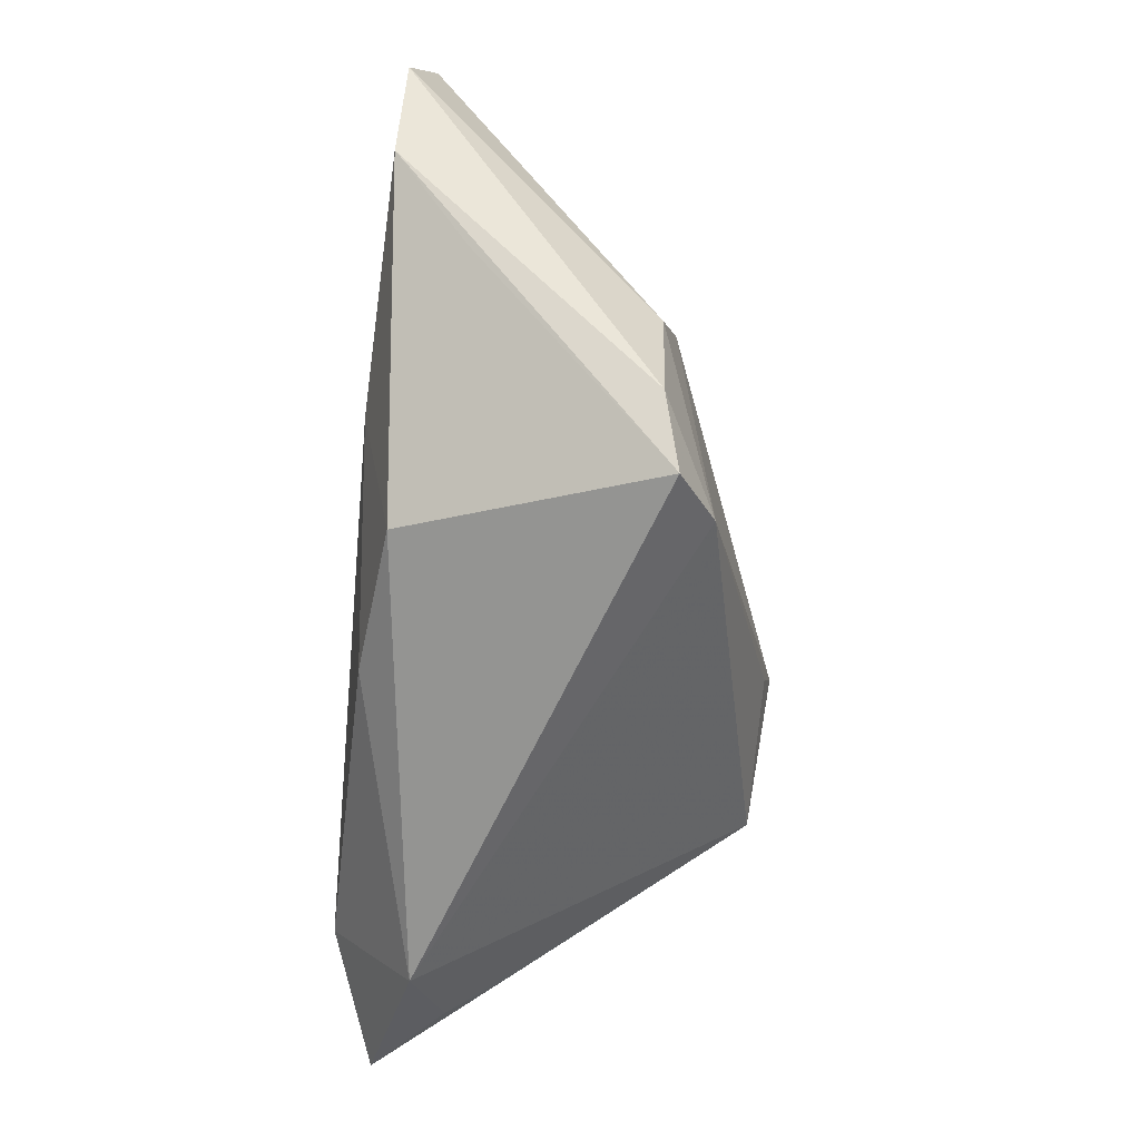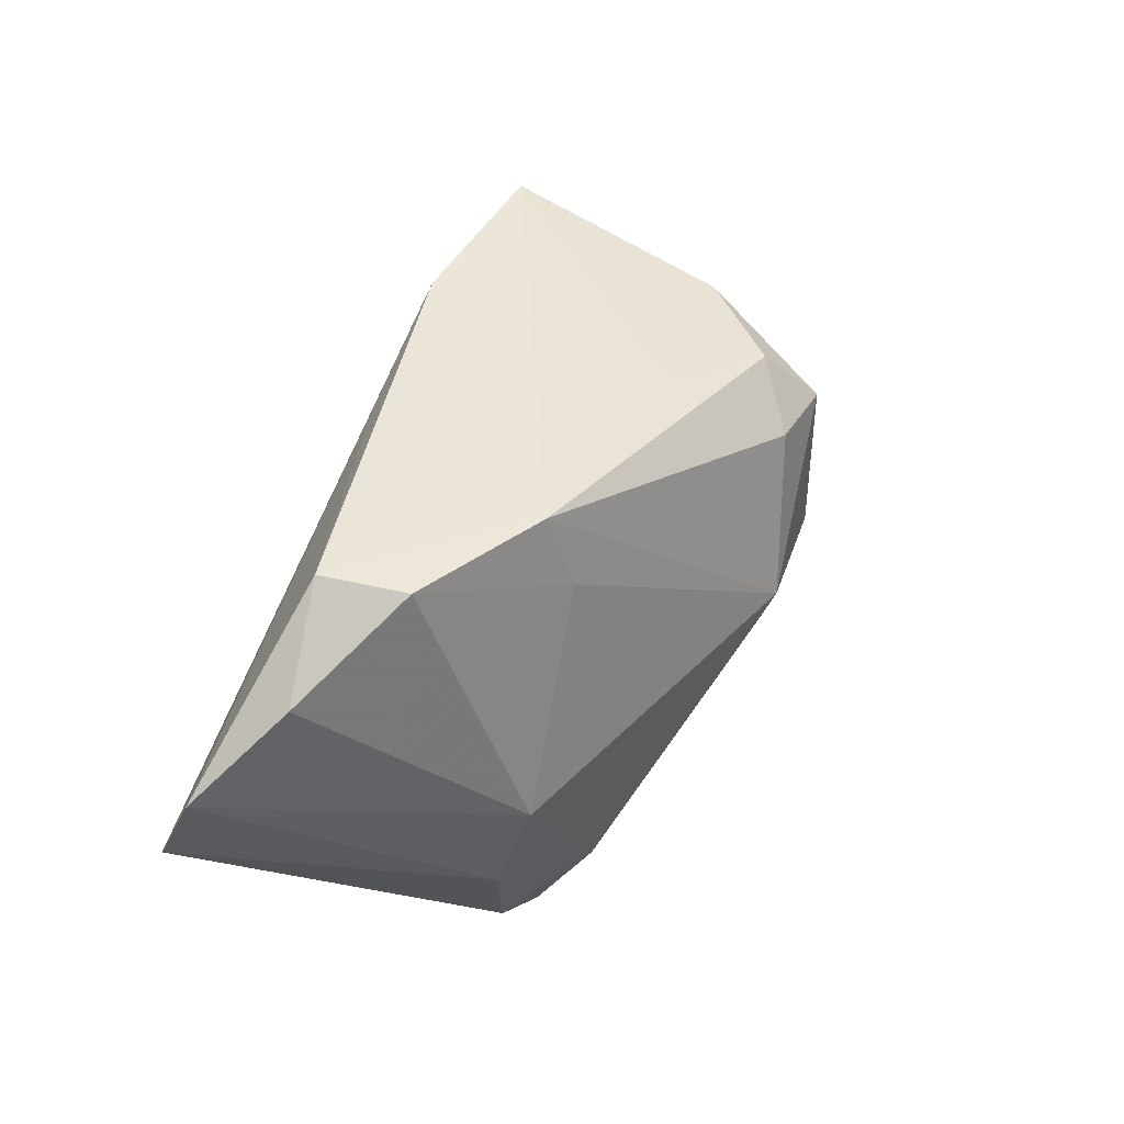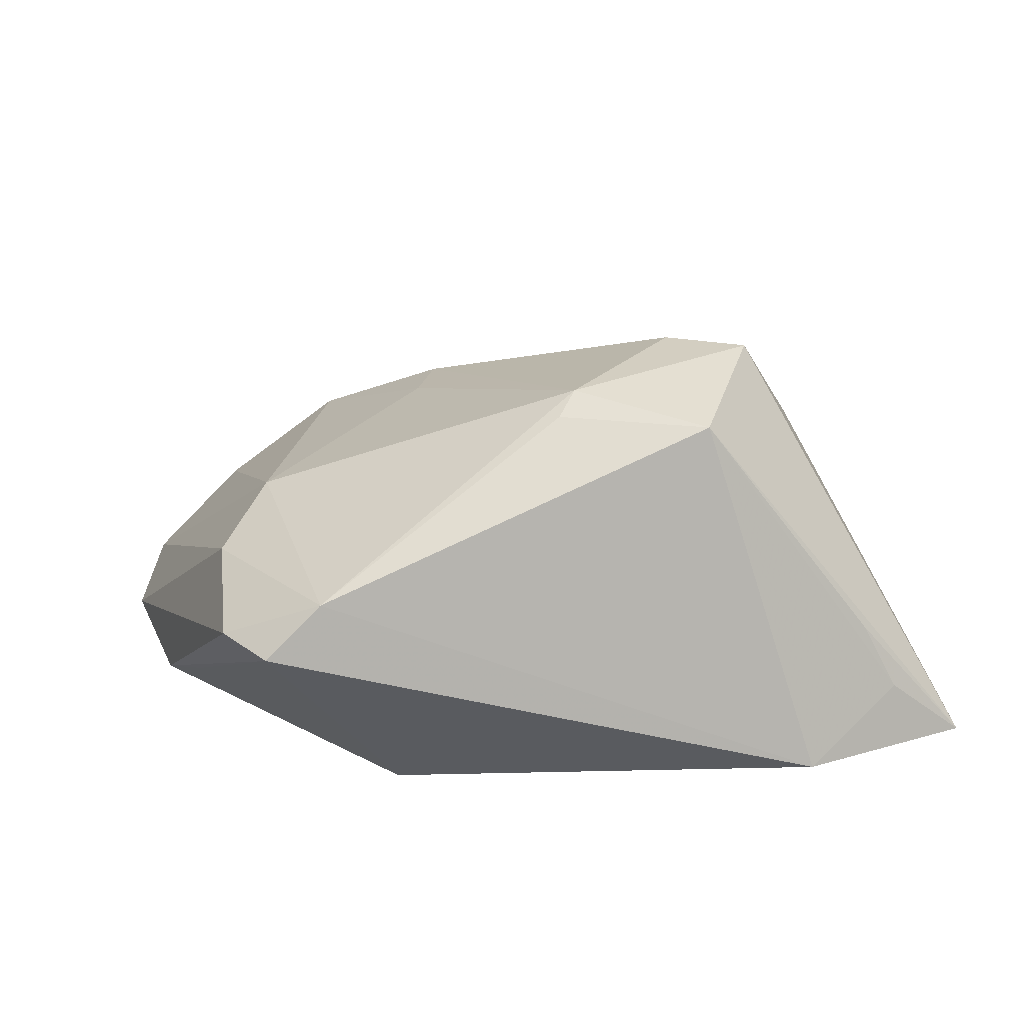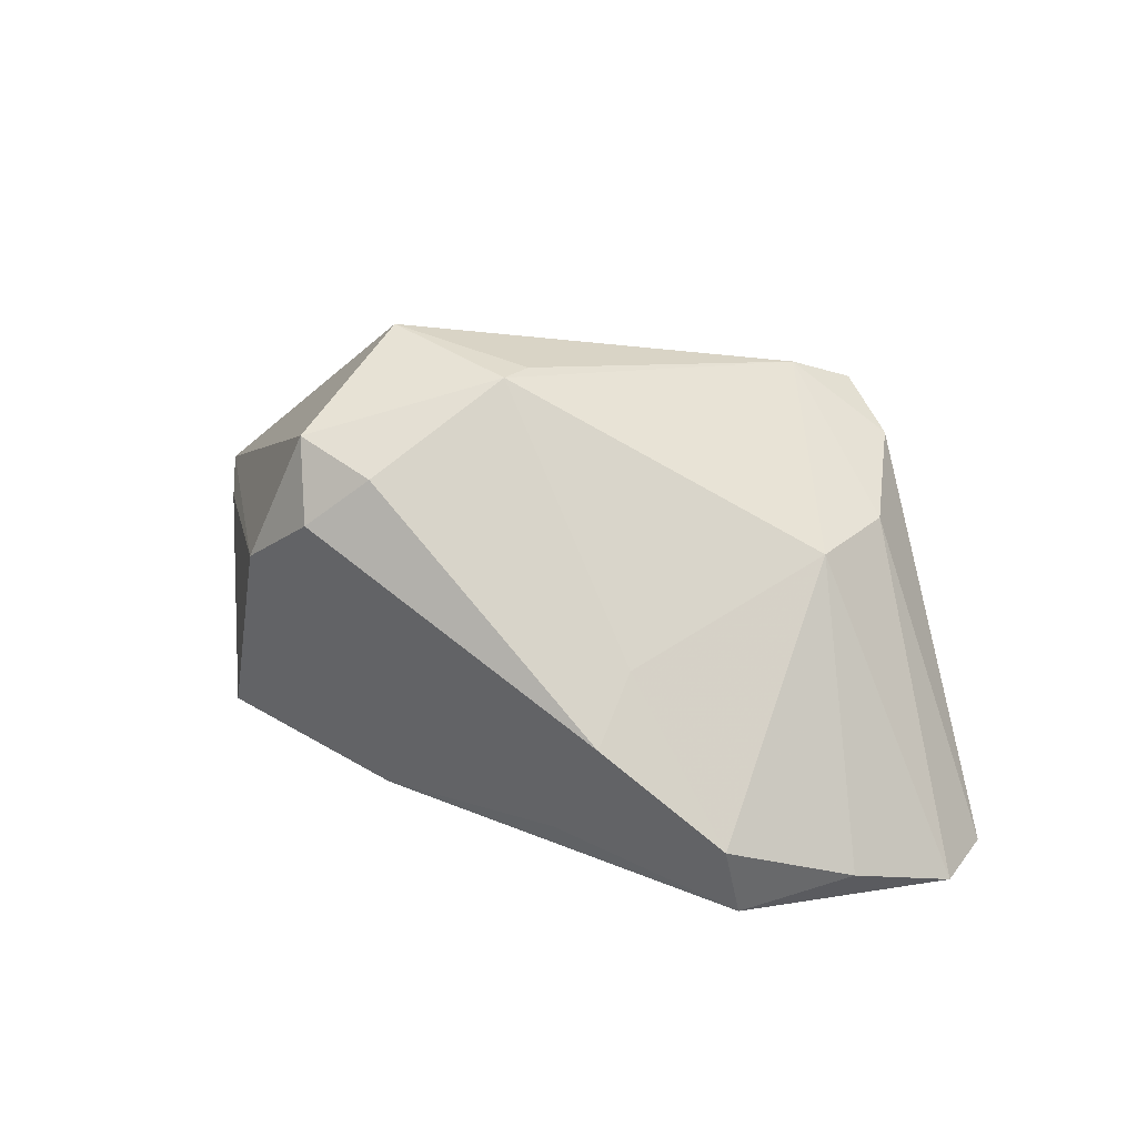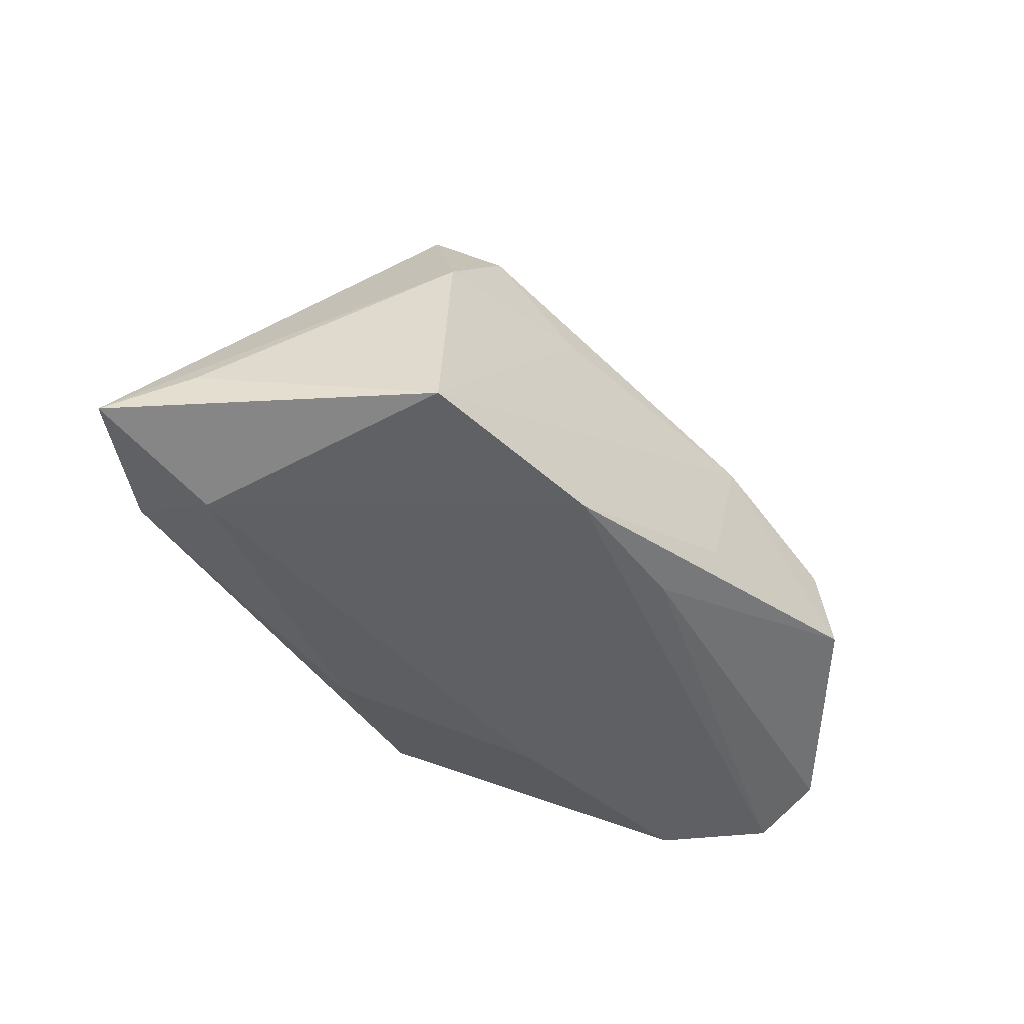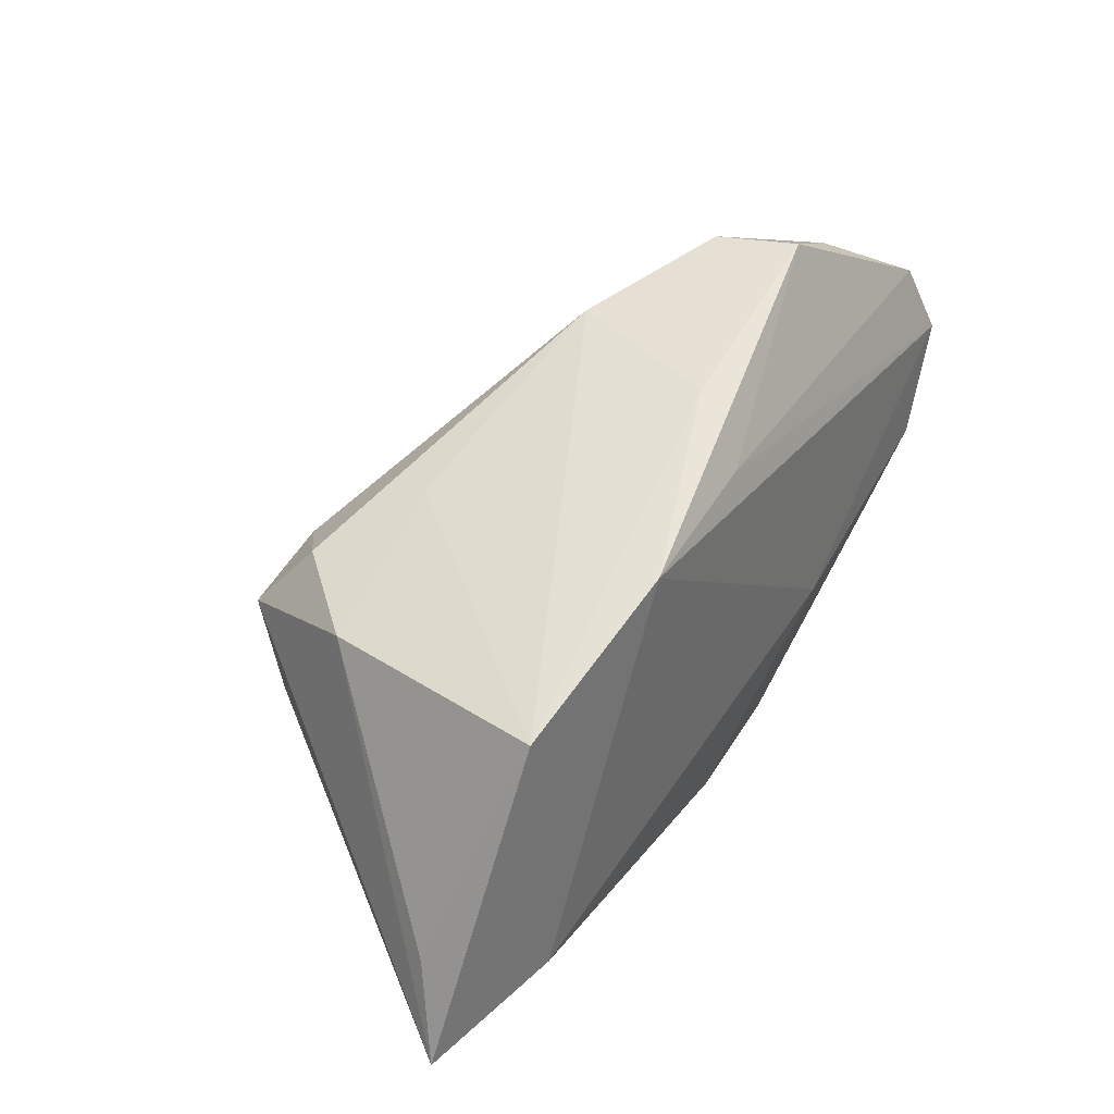
<metadata>
{"format":"obj","ext":"obj","renderer":"f3d","projection":"perspective","resolution":1024,"background":"white","views":[{"elev":-63.6,"azim":-94.9,"up":"+Y"},{"elev":59.7,"azim":-67.1,"up":"+Y"},{"elev":-48.6,"azim":4.3,"up":"+Y"},{"elev":48.6,"azim":-165.3,"up":"+Z"},{"elev":-44.7,"azim":118.9,"up":"+Z"},{"elev":38.5,"azim":122.4,"up":"+Y"}]}
</metadata>
<code>
v 0.02161 0.01381 0.02699
v 0.05785 -0.02277 -0.01444
v -0.03951 -0.008885 0.01321
v 0.006928 -0.006752 0.03067
v -0.02379 -0.006089 -0.02021
v -0.03116 -0.03226 0.01494
v 0.009002 -0.002971 0.03187
v -0.04648 -0.008667 -0.009432
v -0.01421 0.02393 0.01299
v 0.0418 -0.01691 -0.02021
v -0.05377 0.001432 -0.01879
v 0.05346 -0.01162 -0.01044
v -0.02988 0.03846 0.0002886
v -0.03226 0.03944 -0.01013
v -0.034 0.001462 0.01567
v 0.0009662 -0.02263 -0.0185
v -0.01834 -0.02481 -0.01602
v 0.04285 0.01764 -0.01866
v 0.03814 0.01623 0.01086
v -0.002121 0.02608 -0.01849
v -0.03762 -0.02484 0.01291
v -0.04538 0.0323 -0.007597
v 0.02583 -0.01045 0.03049
v -0.02391 -0.02793 0.01985
v 0.03192 0.009624 0.02797
v -0.006616 0.03246 -0.01098
v 0.04534 -0.01916 0.002165
v 0.03726 -0.03226 -0.01003
v 0.02902 0.01819 0.02112
v 0.01862 0.02483 -0.02021
v 0.01745 0.02336 0.01269
v -0.05993 0.01531 -0.01836
v -0.05713 0.0246 -0.01526
v -0.01266 0.03372 0.008877
v 0.04906 -0.02251 -0.005605
f 20 30 32
f 14 30 20
f 33 22 14
f 33 20 32
f 14 20 33
f 22 33 15
f 6 17 28
f 4 23 7
f 7 23 25
f 25 23 2
f 7 15 24
f 24 4 7
f 23 4 24
f 6 28 24
f 24 28 23
f 3 33 32
f 3 15 33
f 3 24 15
f 35 28 2
f 23 28 35
f 8 17 6
f 6 11 8
f 8 11 17
f 10 18 2
f 30 18 10
f 2 28 10
f 26 30 14
f 14 34 26
f 26 18 30
f 34 18 26
f 14 22 13
f 13 34 14
f 22 15 13
f 9 15 7
f 7 34 9
f 9 13 15
f 34 13 9
f 29 34 1
f 1 25 29
f 1 34 7
f 7 25 1
f 19 25 2
f 29 25 19
f 2 23 27
f 27 35 2
f 23 35 27
f 6 24 21
f 24 3 21
f 21 11 6
f 21 3 32
f 32 11 21
f 17 11 5
f 30 10 5
f 32 30 5
f 5 11 32
f 2 18 12
f 12 19 2
f 18 19 12
f 31 18 34
f 31 19 18
f 31 34 29
f 29 19 31
f 17 5 16
f 16 5 10
f 16 28 17
f 16 10 28

</code>
